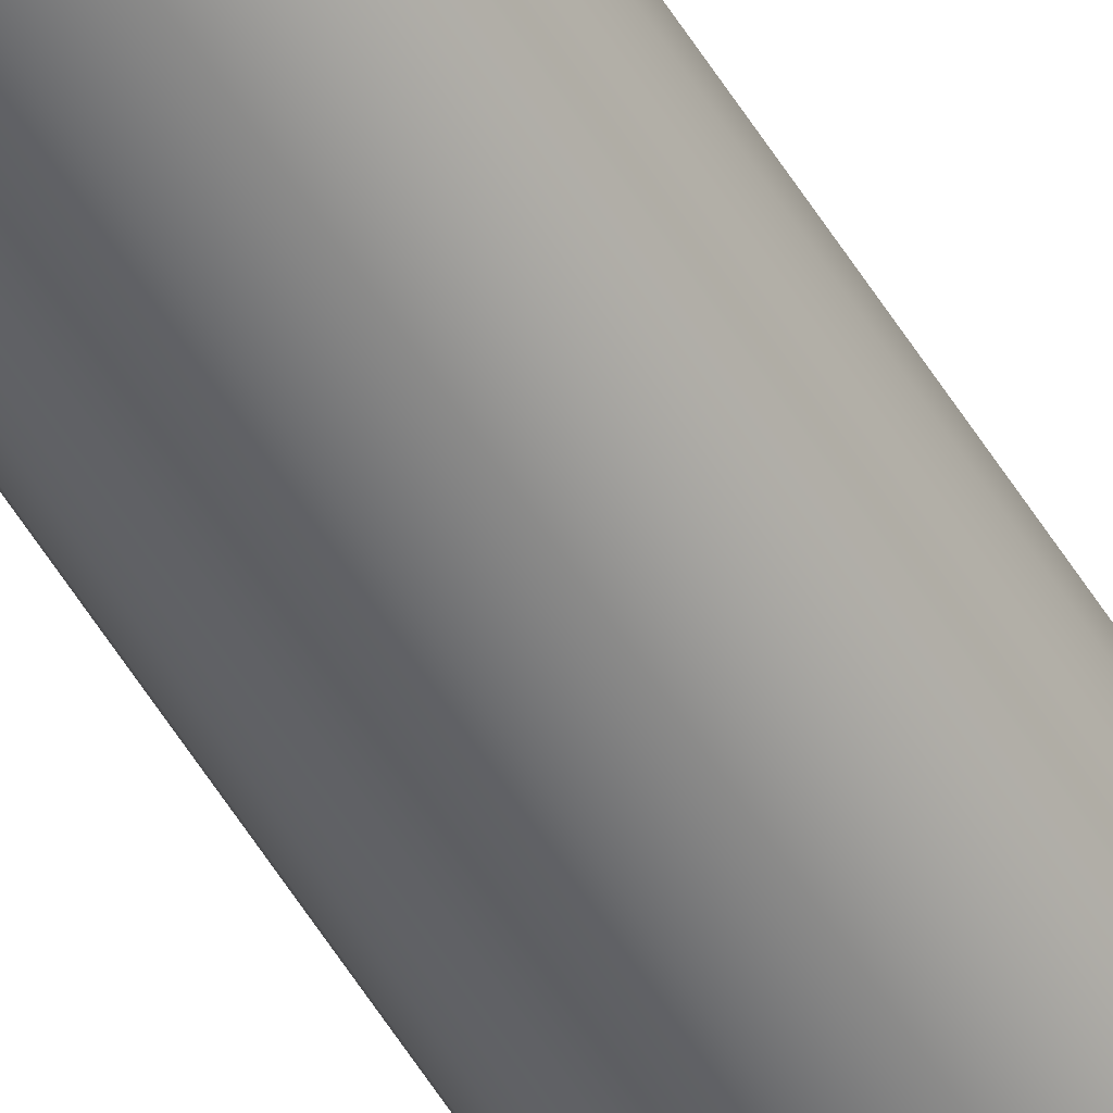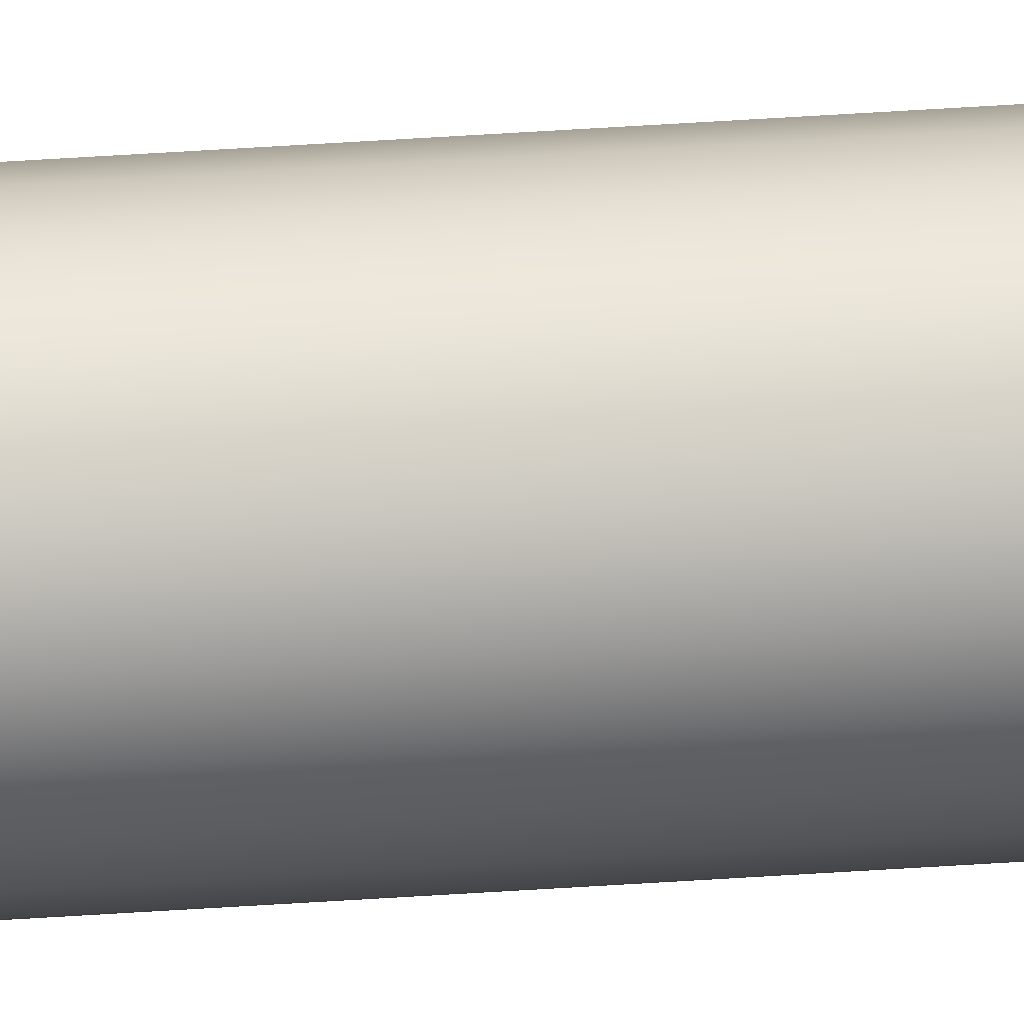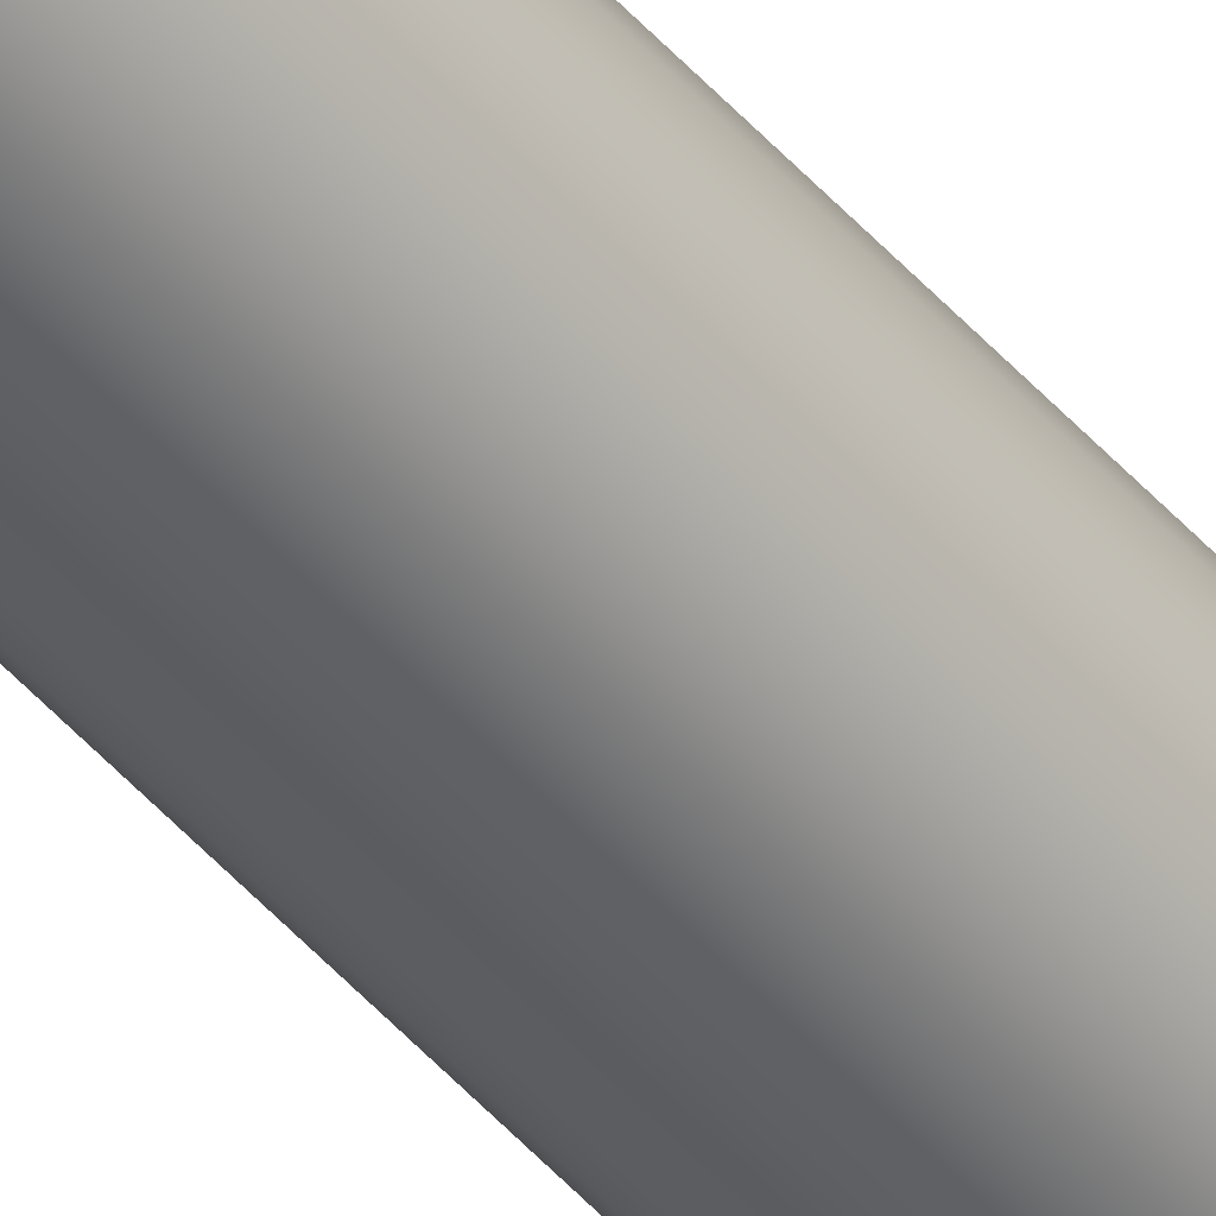
<metadata>
{"format":"obj","ext":"obj","renderer":"f3d","projection":"perspective","resolution":1024,"background":"white","views":[{"elev":-53.4,"azim":-149.8,"up":"+Y"},{"elev":21.3,"azim":-98.9,"up":"+Y"},{"elev":-45.8,"azim":37.9,"up":"+Y"}]}
</metadata>
<code>
o mesh72/mesh72-geometry#mesh72-geometry
v -0.2284 -0.1433 -0.2967
v -0.2284 -0.1444 -0.2967
v -0.2285 -0.1438 -0.2967
v -0.2282 -0.1428 -0.2967
v -0.2282 -0.1449 -0.2967
v -0.2279 -0.1424 -0.2967
v -0.2279 -0.1453 -0.2967
v -0.2274 -0.142 -0.2967
v -0.2282 -0.1428 0.2162
v -0.2284 -0.1433 0.2162
v -0.2274 -0.1457 -0.2967
v -0.2284 -0.1444 0.2162
v -0.2269 -0.1418 -0.2967
v -0.2285 -0.1438 0.2162
v -0.2279 -0.1424 0.2162
v -0.2269 -0.1459 -0.2967
v -0.2282 -0.1449 0.2162
v -0.2279 -0.1453 0.2162
v -0.2274 -0.142 0.2162
v -0.2274 -0.1457 0.2162
v -0.2269 -0.1459 0.2162
v -0.2269 -0.1418 0.2162
v -0.2264 -0.1418 -0.2967
v -0.2264 -0.1459 -0.2967
v -0.2264 -0.1459 0.2162
v -0.2258 -0.1418 -0.2967
v -0.2258 -0.1459 -0.2967
v -0.2264 -0.1418 0.2162
v -0.2258 -0.1418 0.2162
v -0.2258 -0.1459 0.2162
v -0.2253 -0.142 -0.2967
v -0.2253 -0.1457 -0.2967
v -0.2249 -0.1424 -0.2967
v -0.2249 -0.1453 -0.2967
v -0.2253 -0.1457 0.2162
v -0.2253 -0.142 0.2162
v -0.2249 -0.1453 0.2162
v -0.2246 -0.1449 0.2162
v -0.2246 -0.1428 -0.2967
v -0.2246 -0.1449 -0.2967
v -0.2249 -0.1424 0.2162
v -0.2244 -0.1444 0.2162
v -0.2246 -0.1428 0.2162
v -0.2244 -0.1433 -0.2967
v -0.2244 -0.1444 -0.2967
v -0.2243 -0.1438 -0.2967
v -0.2244 -0.1433 0.2162
v -0.2243 -0.1438 0.2162
f 1 2 3
f 2 1 4
f 2 4 5
f 5 4 6
f 5 6 7
f 7 6 8
f 3 2 1
f 4 1 2
f 4 9 1
f 1 10 3
f 7 8 11
f 7 6 5
f 2 12 5
f 11 8 13
f 8 6 7
f 5 4 2
f 2 14 3
f 3 14 2
f 5 12 2
f 9 1 10
f 1 9 4
f 10 1 9
f 10 3 14
f 3 10 1
f 9 4 15
f 11 13 16
f 6 4 5
f 11 8 7
f 13 8 11
f 14 2 12
f 12 2 14
f 12 5 17
f 17 5 12
f 17 7 18
f 7 17 5
f 18 7 17
f 5 17 7
f 4 15 6
f 6 15 4
f 15 8 6
f 6 8 15
f 19 13 8
f 14 3 10
f 12 10 14
f 10 17 9
f 15 4 9
f 9 18 15
f 15 20 19
f 19 21 22
f 14 10 12
f 9 17 10
f 15 18 9
f 19 20 15
f 8 15 19
f 19 15 8
f 22 19 13
f 16 23 24
f 16 13 11
f 24 23 16
f 21 11 16
f 16 11 21
f 25 16 24
f 24 16 25
f 20 7 11
f 11 7 20
f 10 12 17
f 9 17 18
f 17 12 10
f 18 17 9
f 13 19 22
f 8 13 19
f 22 23 13
f 15 18 20
f 20 18 15
f 19 20 21
f 21 20 19
f 22 21 25
f 16 13 23
f 24 23 26
f 23 13 16
f 26 23 24
f 11 21 20
f 20 21 11
f 16 25 21
f 21 25 16
f 27 25 24
f 24 25 27
f 7 20 18
f 18 20 7
f 22 25 28
f 22 21 19
f 28 25 22
f 23 22 28
f 28 22 23
f 13 23 22
f 23 29 26
f 25 21 22
f 24 26 27
f 25 27 30
f 30 27 25
f 27 31 32
f 32 33 34
f 27 26 24
f 32 31 27
f 34 33 32
f 32 30 27
f 27 30 32
f 34 35 32
f 32 35 34
f 28 25 30
f 30 25 28
f 28 30 29
f 29 30 35
f 29 35 36
f 29 30 28
f 35 30 29
f 36 35 29
f 29 23 28
f 26 29 23
f 28 23 29
f 29 26 36
f 30 32 35
f 35 32 30
f 35 34 37
f 37 34 35
f 34 38 37
f 36 35 37
f 37 35 36
f 27 26 31
f 32 31 33
f 31 26 27
f 33 31 32
f 34 33 39
f 39 33 34
f 34 39 40
f 36 26 29
f 41 37 36
f 36 37 41
f 37 38 34
f 40 42 38
f 38 42 40
f 41 37 38
f 43 38 42
f 38 37 41
f 31 36 26
f 40 39 44
f 45 44 46
f 44 39 40
f 44 46 47
f 43 44 39
f 39 44 43
f 41 39 33
f 33 39 41
f 40 44 45
f 40 39 34
f 45 44 40
f 38 34 40
f 26 36 31
f 41 38 43
f 43 38 41
f 42 38 43
f 41 31 36
f 36 31 41
f 43 42 47
f 40 34 38
f 42 40 45
f 45 40 42
f 45 48 42
f 46 47 48
f 48 47 46
f 44 43 47
f 46 44 45
f 47 46 44
f 47 43 44
f 39 41 43
f 43 41 39
f 31 41 33
f 33 41 31
f 42 48 45
f 47 42 48
f 48 42 47
f 47 42 43
f 48 45 46
f 46 45 48

</code>
